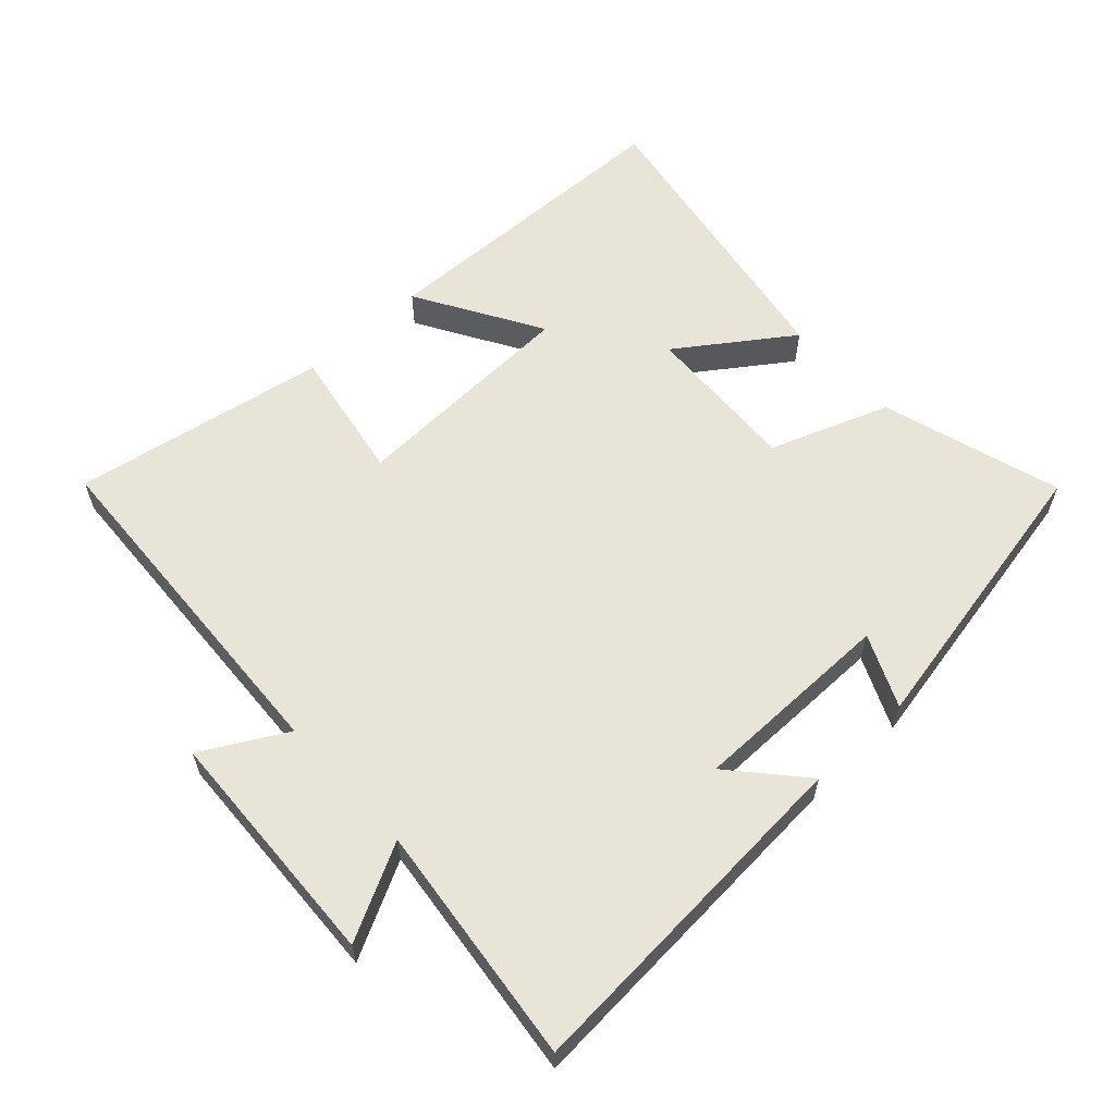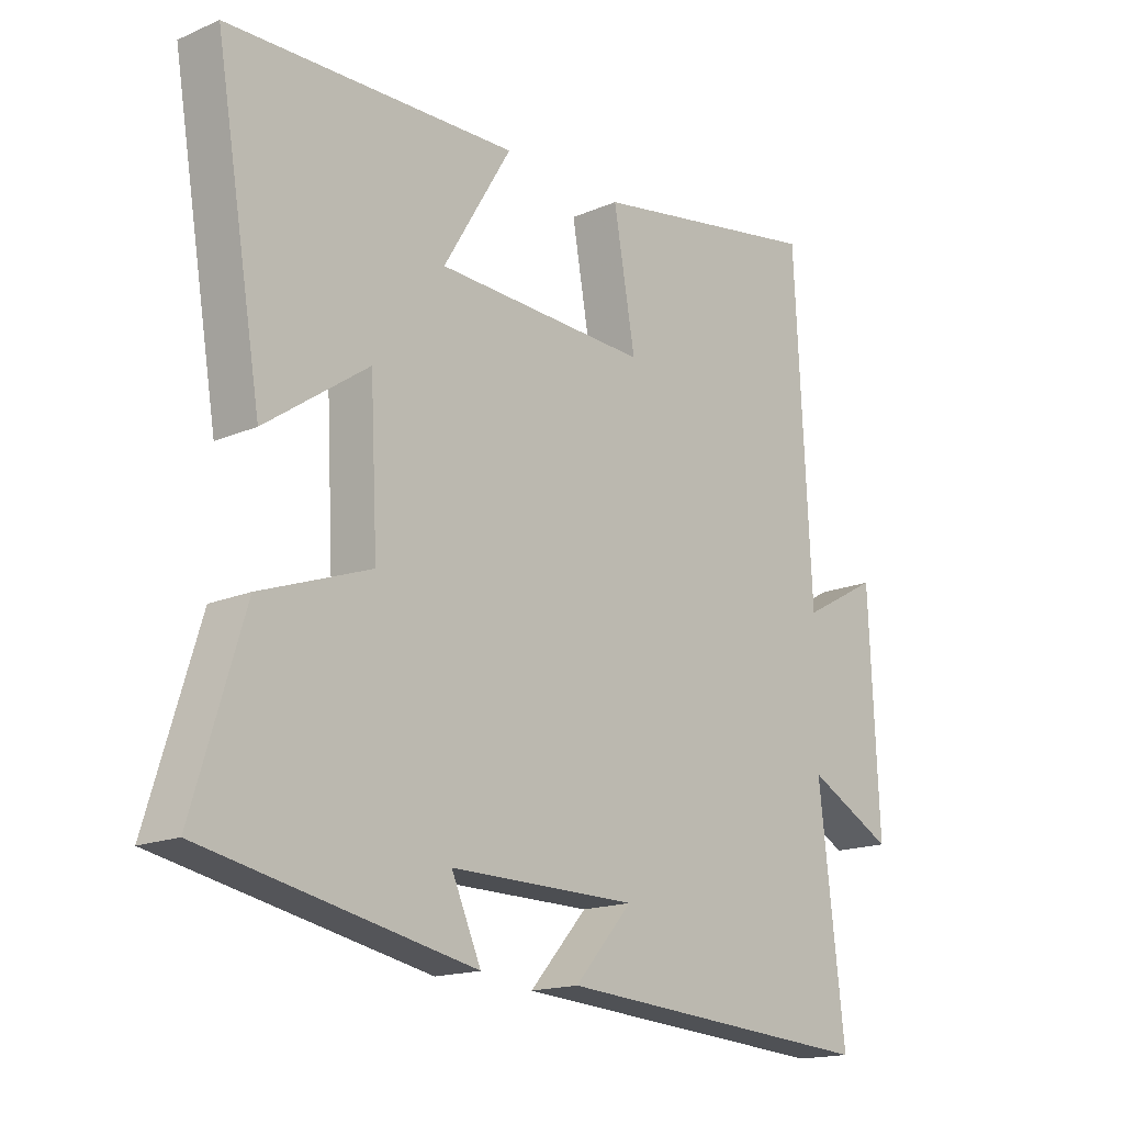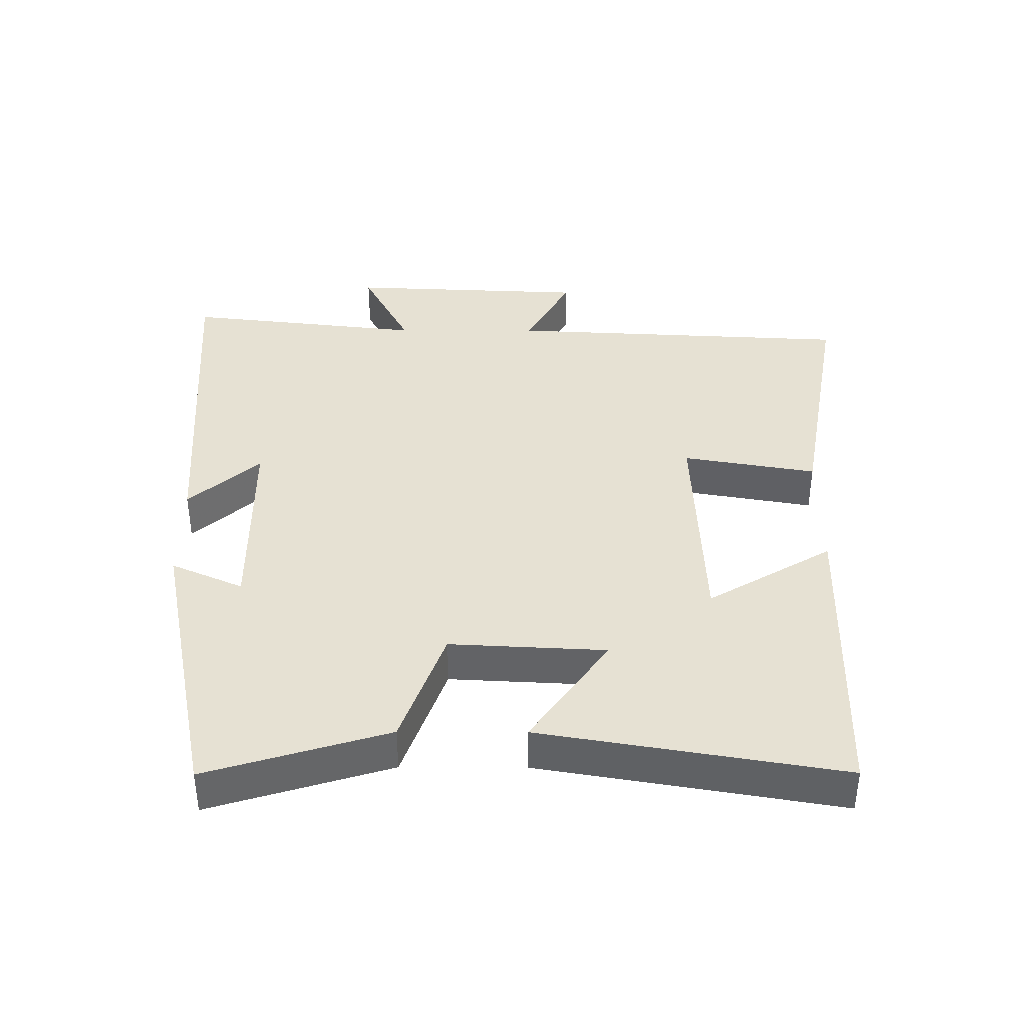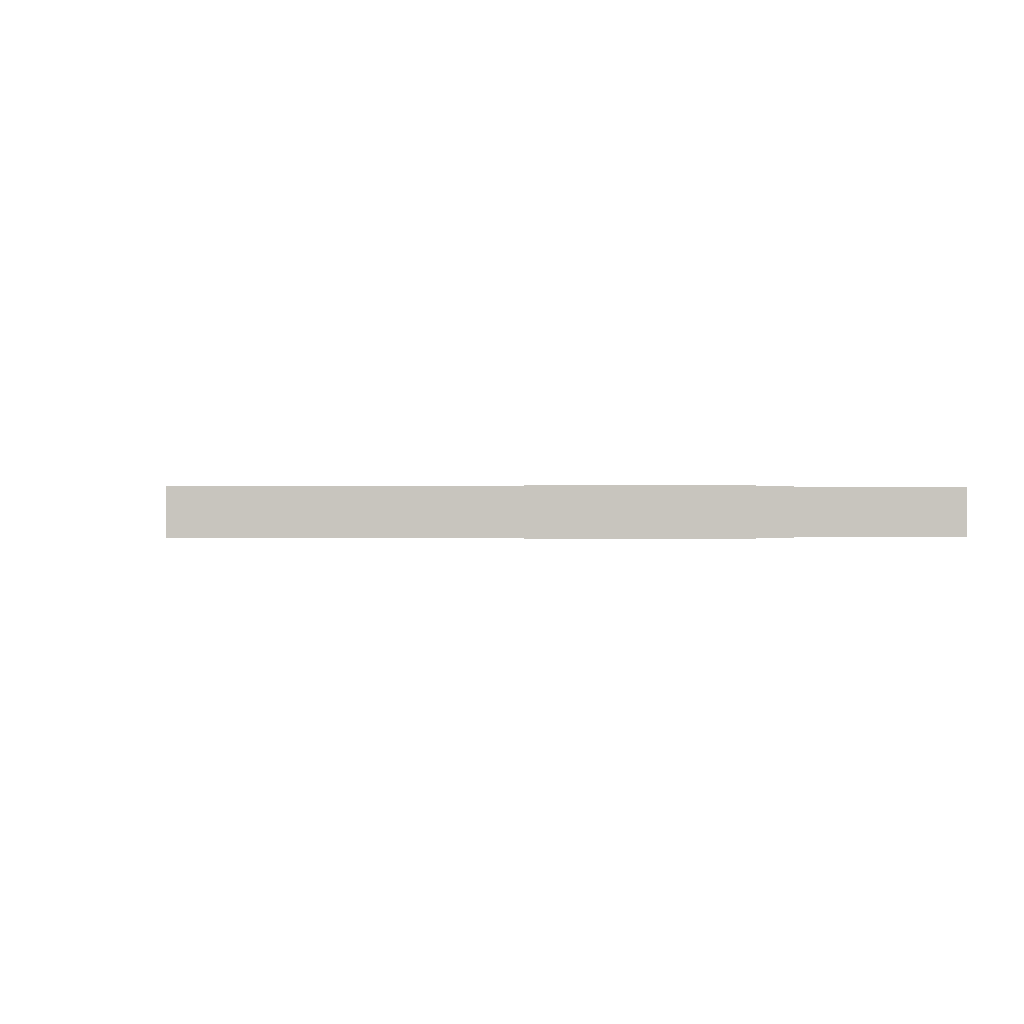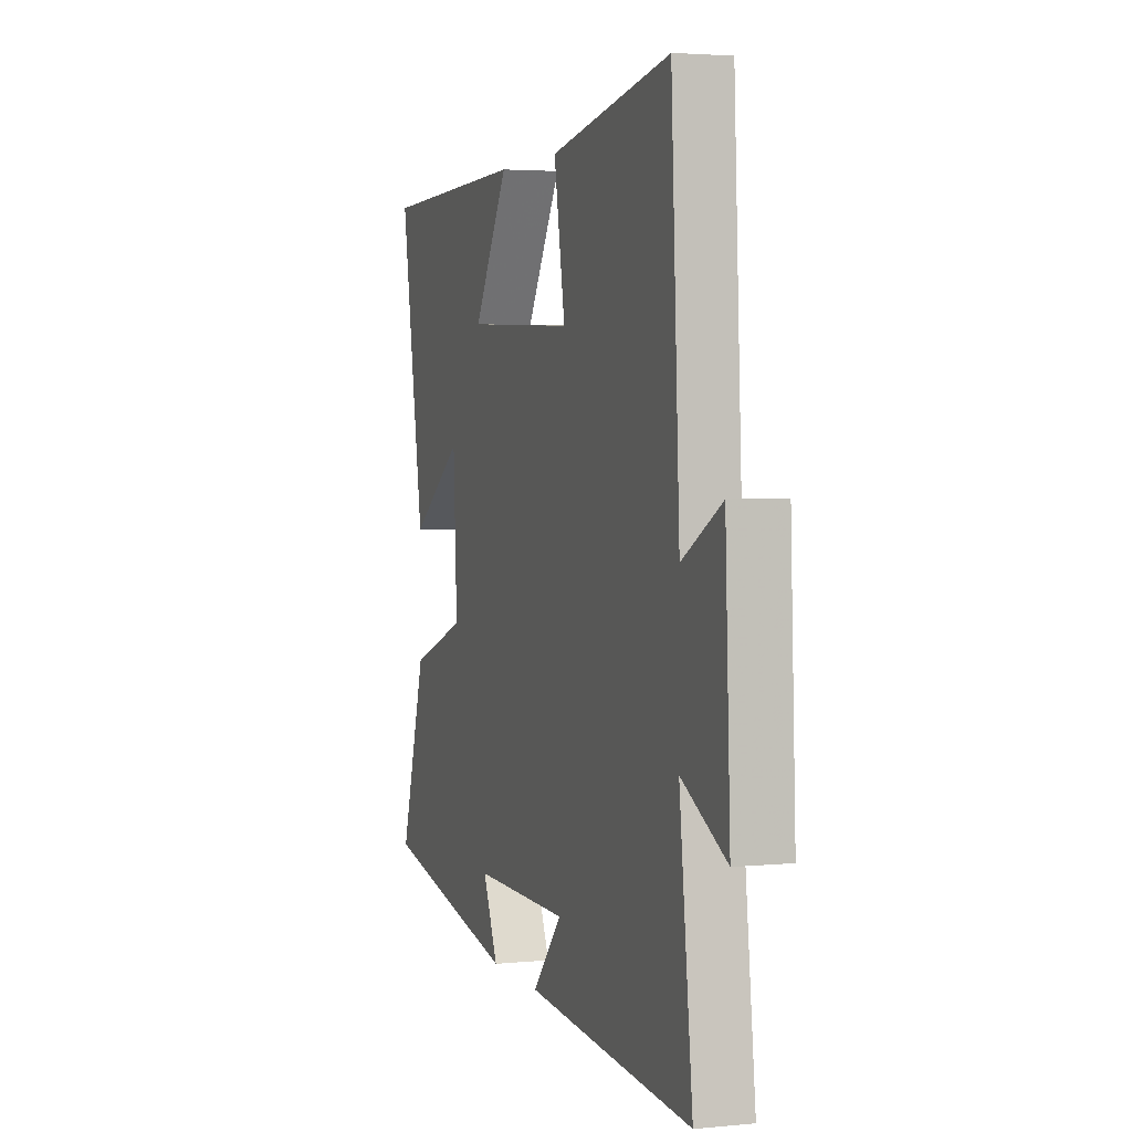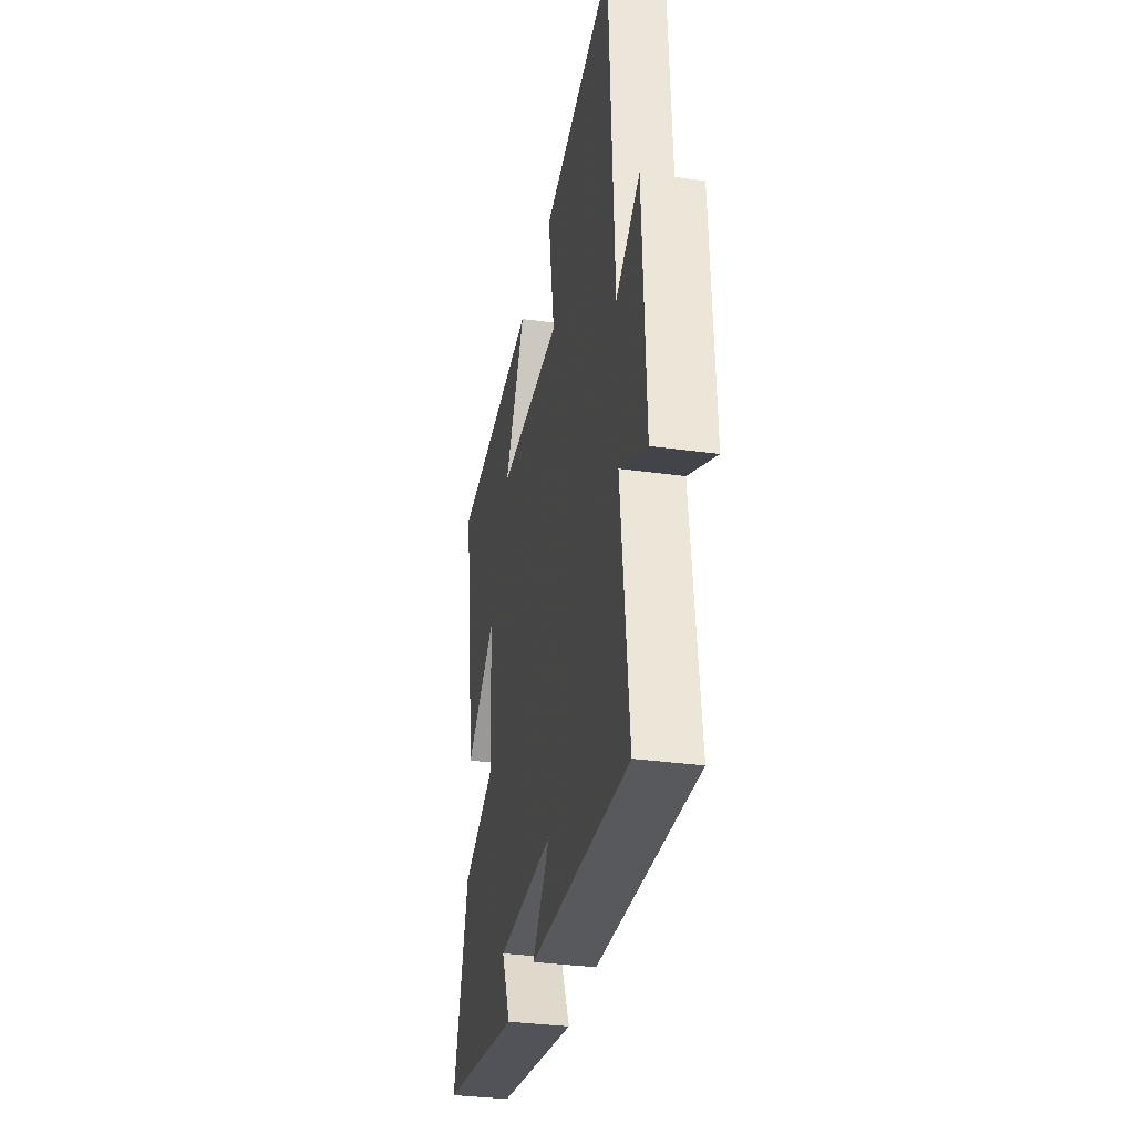
<metadata>
{"format":"obj","ext":"obj","renderer":"f3d","projection":"perspective","resolution":1024,"background":"white","views":[{"elev":60.1,"azim":137.4,"up":"+Y"},{"elev":-16.6,"azim":-48.8,"up":"+Z"},{"elev":38.8,"azim":-89.8,"up":"+Y"},{"elev":-0.0,"azim":79.3,"up":"+Y"},{"elev":3.1,"azim":71.4,"up":"+Z"},{"elev":-33.6,"azim":79.4,"up":"+Z"}]}
</metadata>
<code>
v -0.576 0.07 0.488
v -0.108 0.07 0.5
v -0.219 0.07 0.313
v 0.127 0.07 0.299
v 0.092 0.07 0.5
v 0.473 0.07 0.567
v 0.5 0.07 0.043
v 0.625 0.07 0.112
v 0.641 0.07 -0.25
v 0.5 0.07 -0.177
v 0.542 0.07 -0.537
v 0.016 0.07 -0.5
v 0.11 0.07 -0.394
v -0.194 0.07 -0.392
v -0.146 0.07 -0.5
v -0.582 0.07 -0.413
v -0.5 0.07 -0.143
v -0.321 0.07 -0.078
v -0.333 0.07 0.156
v -0.5 0.07 0.039
v -0.576 0 0.488
v -0.108 0 0.5
v -0.219 0 0.313
v 0.127 0 0.299
v 0.092 0 0.5
v 0.473 0 0.567
v 0.5 0 0.043
v 0.625 0 0.112
v 0.641 0 -0.25
v 0.5 0 -0.177
v 0.542 0 -0.537
v 0.016 0 -0.5
v 0.11 0 -0.394
v -0.194 0 -0.392
v -0.146 0 -0.5
v -0.582 0 -0.413
v -0.5 0 -0.143
v -0.321 0 -0.078
v -0.333 0 0.156
v -0.5 0 0.039
f 1 2 3
f 20 1 3
f 19 20 3
f 18 19 3 4
f 16 17 18
f 16 18 4
f 14 15 16
f 14 16 4
f 13 14 4
f 10 11 12 13
f 10 13 4
f 7 8 9 10
f 6 7 10
f 5 6 10
f 4 5 10
f 23 22 21
f 23 21 40
f 23 40 39
f 24 23 39 38
f 38 37 36
f 24 38 36
f 36 35 34
f 24 36 34
f 24 34 33
f 33 32 31 30
f 24 33 30
f 30 29 28 27
f 30 27 26
f 30 26 25
f 30 25 24
f 1 21 22 2
f 2 22 23 3
f 3 23 24 4
f 4 24 25 5
f 5 25 26 6
f 6 26 27 7
f 7 27 28 8
f 8 28 29 9
f 9 29 30 10
f 10 30 31 11
f 11 31 32 12
f 12 32 33 13
f 13 33 34 14
f 14 34 35 15
f 15 35 36 16
f 16 36 37 17
f 17 37 38 18
f 18 38 39 19
f 19 39 40 20
f 20 40 21 1

</code>
